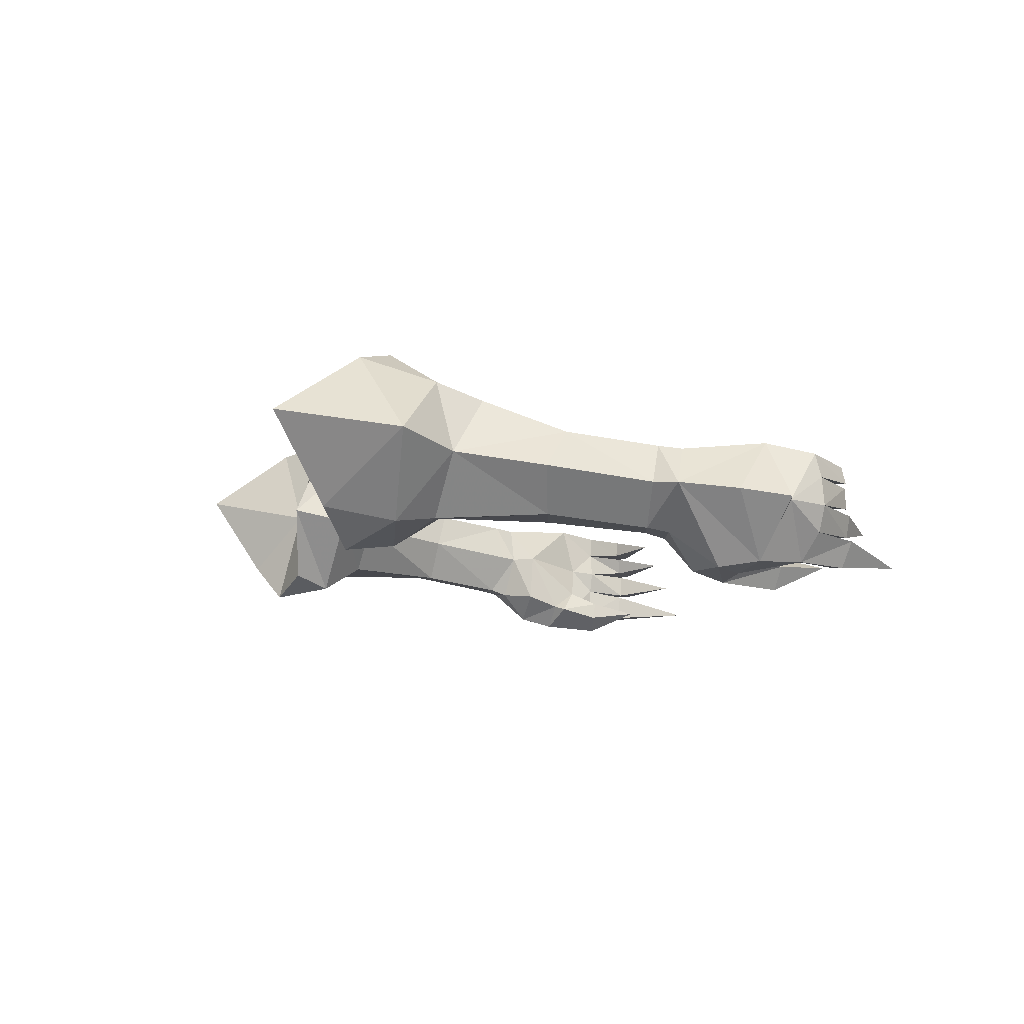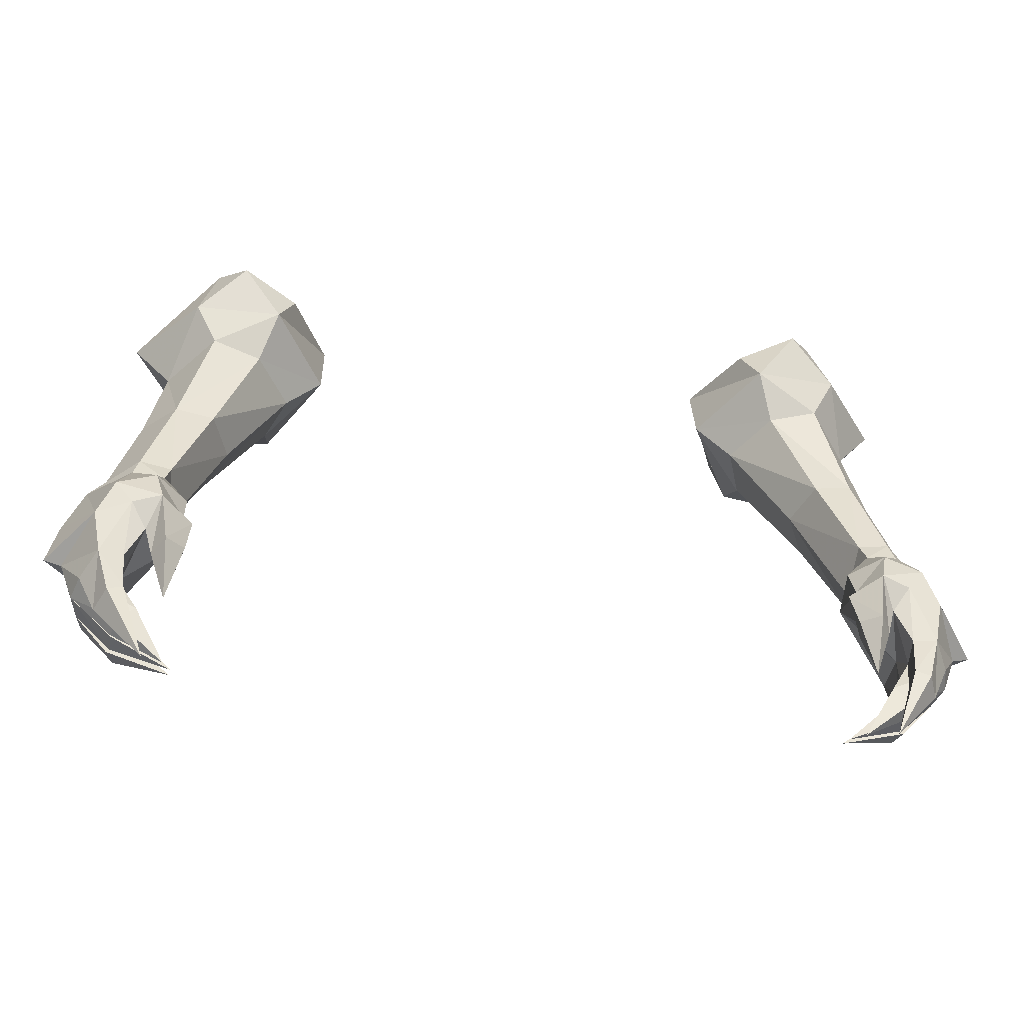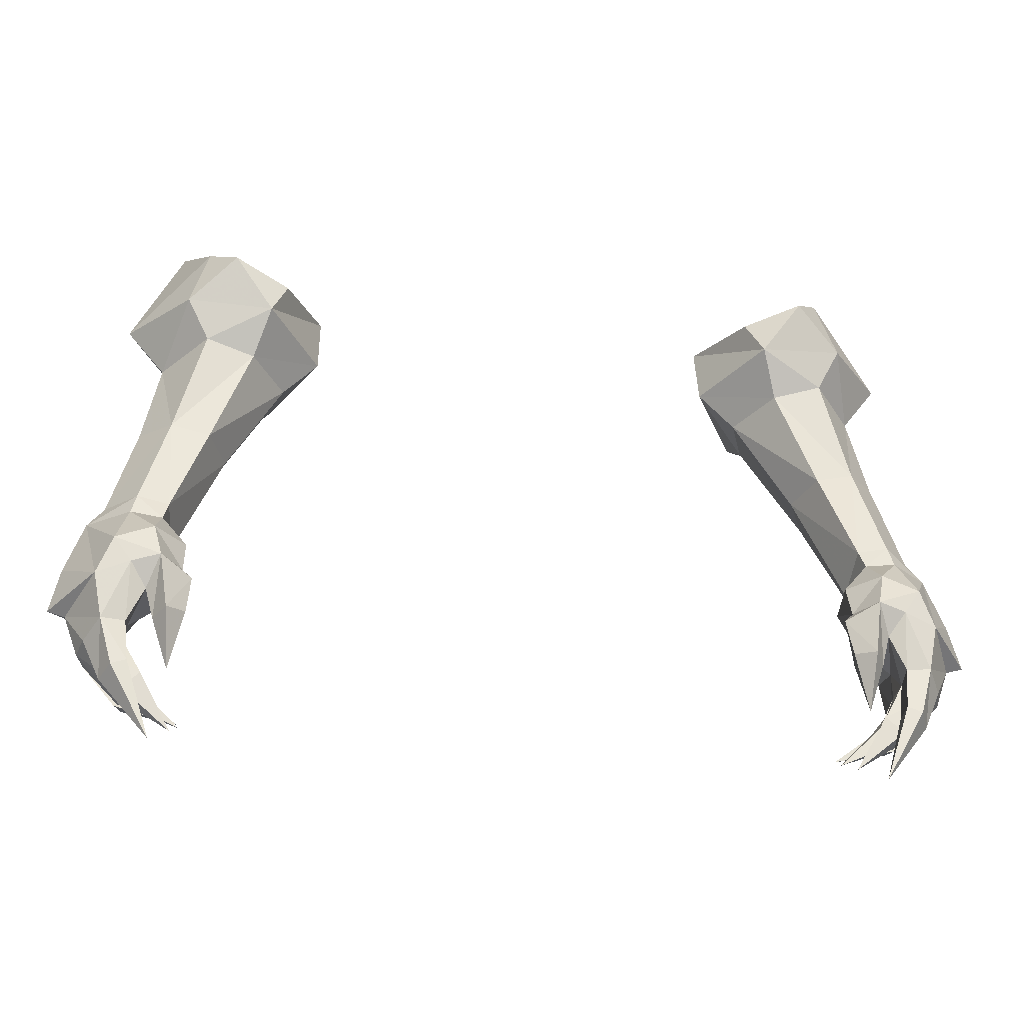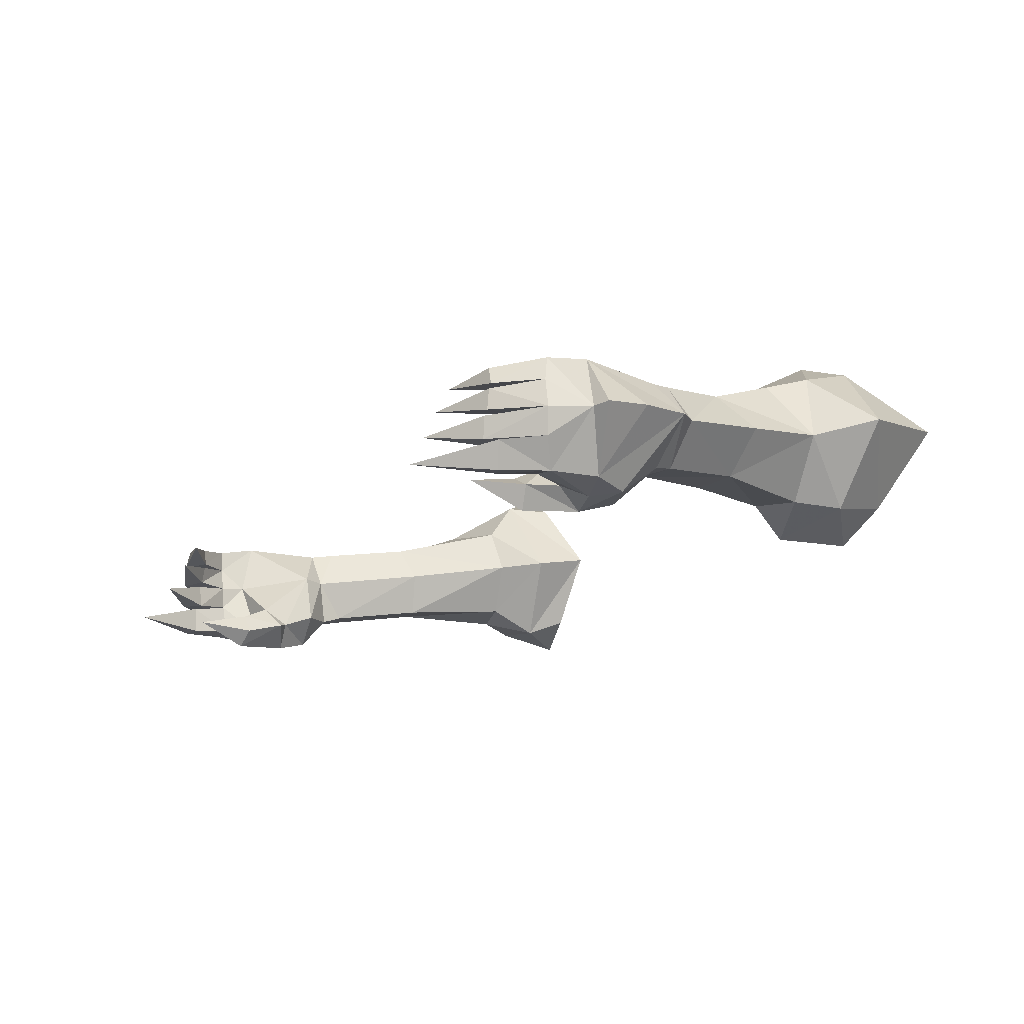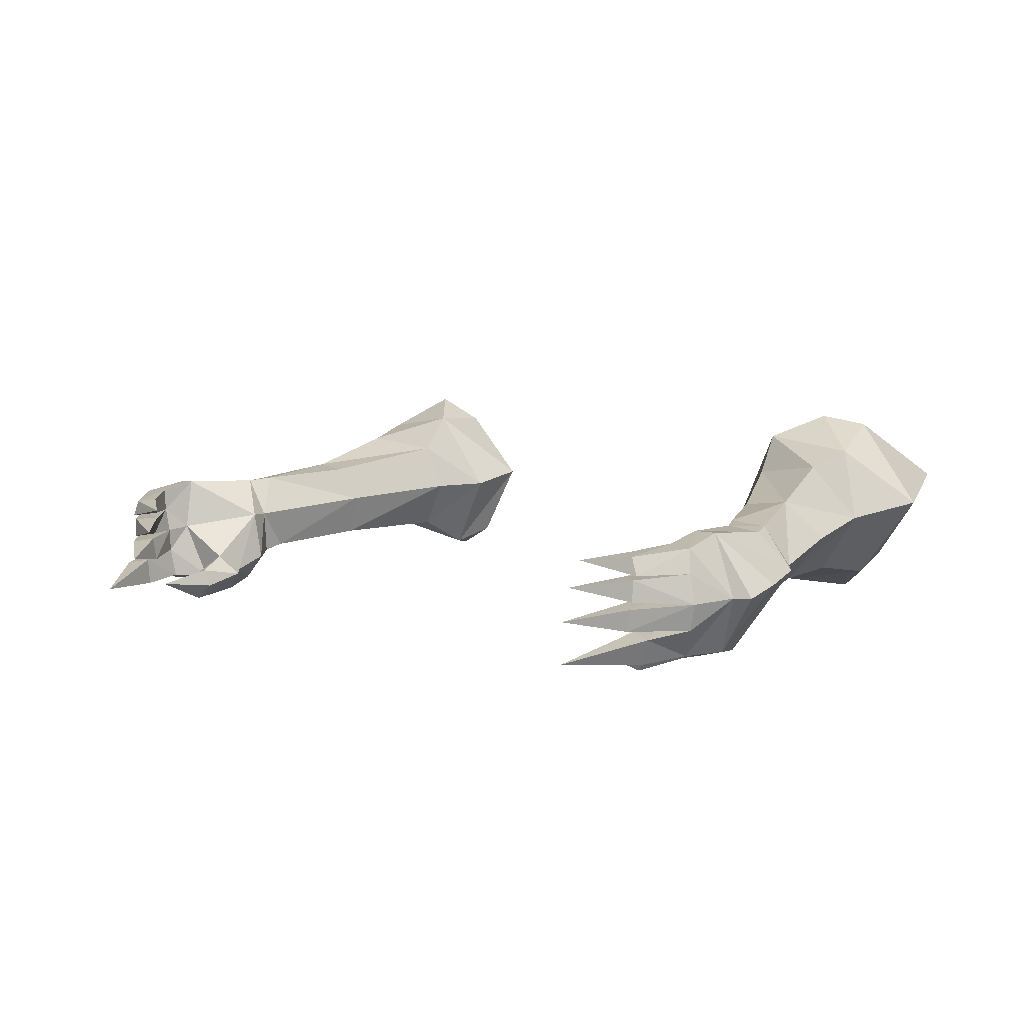
<metadata>
{"format":"obj","ext":"obj","renderer":"f3d","projection":"perspective","resolution":1024,"background":"white","views":[{"elev":-7.1,"azim":77.0,"up":"+Y"},{"elev":-43.1,"azim":-9.4,"up":"+Z"},{"elev":-28.9,"azim":-8.4,"up":"+Z"},{"elev":-16.5,"azim":-120.4,"up":"+Y"},{"elev":6.1,"azim":-137.3,"up":"+Y"}]}
</metadata>
<code>
g demon_glove_female_105510
v 11.63 1.018 50.19
v 10.99 -0.3093 50.09
v 9.702 0.08217 53.15
v 10.34 1.262 52.77
v 11.69 1.395 53.12
v 12.73 0.8804 50.44
v 13.44 -0.3669 50.83
v 12.6 0.1745 54
v 7.919 0.4877 56.36
v 8.54 2.052 56.2
v 11.06 2.388 55.7
v 11.35 -1.716 50.47
v 10.27 -1.337 53.36
v 11.53 -1.225 53.71
v 12.38 -1.673 50.72
v 9.016 -1.146 56.68
v 10.59 -1.335 57.13
v 12.58 1.022 46.92
v 12.01 0.9333 49.47
v 12.98 0.7771 49.73
v 13.25 1.003 47.07
v 10.73 -2.434 47.79
v 11.4 -3.264 47.89
v 11.68 -2.944 49
v 10.7 -2.013 48.9
v 11.51 -2.714 45.93
v 10.69 -2.3 46
v 10.94 -1.858 46.97
v 11.79 -2.669 46.96
v 13.48 0.6865 45.51
v 12.66 0.7539 45.64
v 11.11 -3.442 46.04
v 10.42 -2.552 47.47
v 10.53 -2.902 46.15
v 12.15 -2.781 44.49
v 12.63 -2.827 44.31
v 13.07 -2.716 45.87
v 12.31 -2.611 45.85
v 12.21 -1.867 44.45
v 12.15 -2.781 44.49
v 12.31 -2.611 45.85
v 12.45 -1.6 45.74
v 12.98 -2.009 44.12
v 12.21 -1.867 44.45
v 12.45 -1.6 45.74
v 13.57 -1.818 45.46
v 12.29 -1.818 44
v 12.43 -1.131 43.94
v 13.8 -0.9856 45.35
v 11.76 -1.814 44.53
v 12.34 0.4536 44.14
v 11.91 0.5334 44.64
v 12.56 -0.1109 44.1
v 13.62 -0.07286 45.36
v 11.9 -0.02062 44.67
v 12.63 -0.005569 45.67
v 11.9 -0.02062 44.67
v 12.63 -0.005569 45.67
v 10.42 -2.552 47.47
v 10.53 -2.902 46.15
v 11.88 -1.013 44.47
v 12.41 -0.8199 45.67
v 11.76 -1.814 44.53
v 12.41 -0.8199 45.67
v 11.88 -1.013 44.47
v 12.42 -0.9167 44.05
v 12.44 -0.2431 44.09
v 11.87 -0.8136 44.55
v 11.8 -0.2128 44.61
v 11.87 -0.8136 44.55
v 11.8 -0.2128 44.61
v 10.89 -0.3403 48.75
v 10.73 -2.434 47.79
v 10.7 -2.013 48.9
v 11.51 -1.912 49.86
v 12.54 -1.812 50.06
v 12.38 -1.673 50.72
v 11.35 -1.716 50.47
v 13.96 -0.4207 50.19
v 12.98 0.7771 49.73
v 11.22 -0.3768 49.52
v 12.01 0.9333 49.47
v -11.64 1.018 50.19
v -10.35 1.262 52.77
v -9.713 0.08214 53.15
v -11 -0.3093 50.09
v -11.7 1.395 53.12
v -12.74 0.8804 50.44
v -13.45 -0.3669 50.83
v -12.61 0.1744 54
v -8.55 2.052 56.2
v -7.929 0.4876 56.36
v -11.07 2.389 55.7
v -11.36 -1.716 50.47
v -10.28 -1.337 53.36
v -11.54 -1.225 53.71
v -12.39 -1.673 50.72
v -9.026 -1.146 56.68
v -10.6 -1.335 57.13
v -12.59 1.022 46.92
v -13.26 1.003 47.07
v -12.99 0.7771 49.73
v -12.03 0.9333 49.47
v -10.74 -2.434 47.79
v -10.71 -2.013 48.9
v -11.69 -2.944 49
v -11.41 -3.264 47.89
v -11.52 -2.714 45.93
v -11.8 -2.669 46.96
v -10.95 -1.858 46.97
v -10.7 -2.3 46
v -13.49 0.6865 45.51
v -12.67 0.7538 45.64
v -11.12 -3.442 46.04
v -10.54 -2.902 46.15
v -10.43 -2.552 47.47
v -12.16 -2.781 44.49
v -12.32 -2.611 45.85
v -13.08 -2.716 45.87
v -12.64 -2.827 44.31
v -12.22 -1.867 44.45
v -12.46 -1.6 45.74
v -12.32 -2.611 45.85
v -12.16 -2.781 44.49
v -12.99 -2.009 44.12
v -13.58 -1.819 45.46
v -12.46 -1.6 45.74
v -12.22 -1.867 44.45
v -12.3 -1.818 44
v -13.81 -0.9857 45.35
v -12.44 -1.131 43.94
v -11.77 -1.814 44.53
v -12.35 0.4536 44.14
v -11.92 0.5334 44.64
v -12.57 -0.1109 44.1
v -13.63 -0.07291 45.36
v -11.91 -0.02065 44.67
v -12.64 -0.0056 45.67
v -12.64 -0.0056 45.67
v -11.91 -0.02065 44.67
v -10.43 -2.552 47.47
v -10.54 -2.902 46.15
v -12.42 -0.82 45.67
v -11.89 -1.013 44.47
v -11.77 -1.814 44.53
v -11.89 -1.013 44.47
v -12.42 -0.82 45.67
v -12.45 -0.2432 44.09
v -12.43 -0.9168 44.05
v -11.88 -0.8136 44.55
v -11.88 -0.8136 44.55
v -11.81 -0.2129 44.61
v -11.81 -0.2129 44.61
v -10.9 -0.3403 48.75
v -10.71 -2.013 48.9
v -10.74 -2.434 47.79
v -11.52 -1.912 49.86
v -11.36 -1.716 50.47
v -12.39 -1.673 50.72
v -12.55 -1.812 50.06
v -13.97 -0.4207 50.19
v -12.99 0.7771 49.73
v -11.23 -0.3768 49.52
v -12.03 0.9333 49.47
v 12.07 0.5824 56.85
v 11.79 -2.669 46.96
v 12.3 -3.037 47.7
v 13.37 -2.745 47.37
v 12.88 -2.906 48.55
v 13.96 -0.4207 50.19
v 11.51 -1.912 49.86
v 12.54 -1.812 50.06
v 11.22 -0.3768 49.52
v 11.51 -1.912 49.86
v 11.51 -2.714 45.93
v 14.28 -0.8966 46.64
v 12.42 -0.7314 46.53
v 10.96 -2.684 44.3
v 10.96 -2.684 44.3
v 14.55 -0.6335 48.39
v 11.34 -2.679 42.01
v 11.34 -2.679 42.01
v 10.75 -1.545 42.76
v 10.75 -1.545 42.76
v 10.6 0.2369 43.73
v 10.6 0.2369 43.73
v 14.84 -0.8633 46.82
v 10.55 -0.5705 43.29
v 10.55 -0.5705 43.29
v 6.786 0.5871 57.6
v 8.54 2.052 56.2
v 7.919 0.4877 56.36
v 6.735 0.9701 59.54
v 8.416 3.292 57.04
v 11.69 1.758 62.38
v 13.34 1.081 58.64
v 10.64 3.703 59.57
v 11.06 2.388 55.7
v 7.916 3.236 58.52
v 9.674 4.014 58.44
v 11.36 2.871 57.25
v 12.07 0.5824 56.85
v 10.64 3.703 59.57
v 9.211 0.9568 59.1
v 11.69 1.758 62.38
v 7.916 3.236 58.52
v 9.674 4.014 58.44
v 6.735 0.9701 59.54
v 9.016 -1.146 56.68
v 8.519 -2.026 58.09
v 10.74 -1.079 60.68
v 10.59 -1.335 57.13
v 9.8 -2.317 59.85
v 8.005 -1.548 59.29
v 11.31 -1.539 58.51
v 10.74 -1.079 60.68
v 8.005 -1.548 59.29
v 9.8 -2.317 59.85
v -12.08 0.5824 56.85
v -11.8 -2.669 46.96
v -12.31 -3.037 47.7
v -13.38 -2.745 47.37
v -12.89 -2.906 48.55
v -13.97 -0.4207 50.19
v -11.52 -1.912 49.86
v -12.55 -1.812 50.06
v -11.23 -0.3768 49.52
v -11.52 -1.912 49.86
v -11.52 -2.714 45.93
v -14.29 -0.8966 46.64
v -12.43 -0.7315 46.53
v -10.97 -2.684 44.3
v -10.97 -2.684 44.3
v -14.56 -0.6336 48.39
v -11.35 -2.679 42.01
v -11.35 -2.679 42.01
v -10.76 -1.545 42.76
v -10.76 -1.545 42.76
v -10.61 0.2369 43.73
v -10.61 0.2369 43.73
v -14.85 -0.8633 46.82
v -10.56 -0.5706 43.29
v -10.56 -0.5706 43.29
v -6.796 0.5871 57.6
v -7.929 0.4876 56.36
v -8.55 2.052 56.2
v -6.745 0.9701 59.54
v -8.426 3.292 57.04
v -11.7 1.758 62.38
v -10.65 3.703 59.57
v -13.36 1.081 58.64
v -11.07 2.389 55.7
v -9.684 4.014 58.44
v -7.926 3.237 58.52
v -11.37 2.871 57.25
v -12.08 0.5824 56.85
v -10.65 3.703 59.57
v -11.7 1.758 62.38
v -9.221 0.9568 59.1
v -7.926 3.237 58.52
v -9.684 4.014 58.44
v -6.745 0.9701 59.54
v -9.026 -1.146 56.68
v -8.529 -2.026 58.08
v -10.75 -1.079 60.68
v -10.6 -1.335 57.13
v -8.016 -1.548 59.29
v -9.811 -2.317 59.84
v -11.32 -1.539 58.51
v -10.75 -1.079 60.68
v -8.016 -1.548 59.29
v -9.811 -2.317 59.84
f 1 2 3
f 3 4 1
f 5 6 1
f 1 4 5
f 7 6 5
f 5 8 7
f 4 3 9
f 9 10 4
f 5 4 10
f 10 11 5
f 12 13 3
f 3 2 12
f 14 13 12
f 12 15 14
f 7 8 14
f 14 15 7
f 13 16 9
f 9 3 13
f 14 17 16
f 16 13 14
f 18 19 20
f 20 21 18
f 22 23 24
f 24 25 22
f 26 27 28
f 28 29 26
f 30 31 18
f 18 21 30
f 32 23 33
f 33 34 32
f 35 36 37
f 37 38 35
f 39 40 41
f 41 42 39
f 43 44 45
f 45 46 43
f 37 36 43
f 43 46 37
f 47 48 49
f 49 46 47
f 50 47 46
f 46 45 50
f 51 52 31
f 31 30 51
f 53 51 30
f 30 54 53
f 55 53 54
f 54 56 55
f 31 52 57
f 57 58 31
f 59 28 27
f 27 60 59
f 48 61 62
f 62 49 48
f 63 42 64
f 64 65 63
f 49 66 67
f 67 54 49
f 62 68 66
f 66 49 62
f 58 69 70
f 70 64 58
f 54 67 71
f 71 56 54
f 72 28 73
f 73 74 72
f 75 76 77
f 77 78 75
f 79 80 6
f 6 7 79
f 78 2 81
f 81 75 78
f 79 7 77
f 77 76 79
f 81 2 1
f 1 82 81
f 82 1 6
f 6 80 82
f 83 84 85
f 85 86 83
f 87 84 83
f 83 88 87
f 89 90 87
f 87 88 89
f 84 91 92
f 92 85 84
f 87 93 91
f 91 84 87
f 94 86 85
f 85 95 94
f 96 97 94
f 94 95 96
f 89 97 96
f 96 90 89
f 95 85 92
f 92 98 95
f 96 95 98
f 98 99 96
f 100 101 102
f 102 103 100
f 104 105 106
f 106 107 104
f 108 109 110
f 110 111 108
f 112 101 100
f 100 113 112
f 114 115 116
f 116 107 114
f 117 118 119
f 119 120 117
f 121 122 123
f 123 124 121
f 125 126 127
f 127 128 125
f 119 126 125
f 125 120 119
f 129 126 130
f 130 131 129
f 132 127 126
f 126 129 132
f 133 112 113
f 113 134 133
f 135 136 112
f 112 133 135
f 137 138 136
f 136 135 137
f 113 139 140
f 140 134 113
f 141 142 111
f 111 110 141
f 131 130 143
f 143 144 131
f 145 146 147
f 147 122 145
f 130 136 148
f 148 149 130
f 143 130 149
f 149 150 143
f 139 147 151
f 151 152 139
f 136 138 153
f 153 148 136
f 154 155 156
f 156 110 154
f 157 158 159
f 159 160 157
f 161 89 88
f 88 162 161
f 158 157 163
f 163 86 158
f 161 160 159
f 159 89 161
f 163 164 83
f 83 86 163
f 164 162 88
f 88 83 164
f 8 5 165
f 165 5 11
f 8 165 14
f 165 17 14
f 41 29 42
f 166 167 23
f 38 167 166
f 37 168 167
f 19 18 72
f 169 168 170
f 24 23 169
f 171 24 172
f 25 24 171
f 173 74 174
f 173 72 74
f 166 23 175
f 54 30 176
f 28 72 177
f 72 173 19
f 20 170 21
f 178 27 26
f 179 175 32
f 179 32 34
f 177 72 18
f 27 178 60
f 21 170 180
f 176 168 37
f 36 35 181
f 40 39 182
f 44 43 181
f 43 36 181
f 48 47 183
f 47 50 183
f 63 65 184
f 61 48 183
f 52 51 185
f 51 53 185
f 53 55 185
f 57 52 186
f 58 18 31
f 175 23 32
f 168 187 180
f 54 176 49
f 21 180 187
f 176 30 21
f 176 37 46
f 49 176 46
f 64 177 58
f 42 177 64
f 188 67 66
f 188 66 68
f 189 70 69
f 188 71 67
f 58 177 18
f 42 29 177
f 28 177 29
f 73 28 59
f 23 22 33
f 24 169 172
f 169 170 172
f 169 167 168
f 167 169 23
f 37 167 38
f 168 180 170
f 168 176 187
f 187 176 21
f 190 191 192
f 193 194 190
f 195 196 197
f 198 191 194
f 194 199 200
f 197 201 200
f 201 198 194
f 201 194 200
f 197 196 201
f 201 202 198
f 190 194 191
f 194 193 199
f 203 204 205
f 206 204 207
f 207 204 203
f 208 204 206
f 201 196 202
f 190 192 209
f 193 190 210
f 195 211 196
f 212 210 209
f 210 213 214
f 211 213 215
f 215 210 212
f 215 213 210
f 211 215 196
f 215 212 202
f 190 209 210
f 210 214 193
f 216 205 204
f 217 218 204
f 218 216 204
f 208 217 204
f 215 202 196
f 90 219 87
f 219 93 87
f 90 96 219
f 219 96 99
f 123 122 109
f 220 107 221
f 118 220 221
f 119 221 222
f 103 154 100
f 223 224 222
f 106 223 107
f 225 226 106
f 105 225 106
f 227 228 155
f 227 155 154
f 220 229 107
f 136 230 112
f 110 231 154
f 154 103 227
f 102 101 224
f 232 108 111
f 233 114 229
f 233 115 114
f 231 100 154
f 111 142 232
f 101 234 224
f 230 119 222
f 120 235 117
f 124 236 121
f 128 235 125
f 125 235 120
f 131 237 129
f 129 237 132
f 145 238 146
f 144 237 131
f 134 239 133
f 133 239 135
f 135 239 137
f 140 240 134
f 139 113 100
f 229 114 107
f 222 234 241
f 136 130 230
f 101 241 234
f 230 101 112
f 230 126 119
f 130 126 230
f 147 139 231
f 122 147 231
f 242 149 148
f 242 150 149
f 243 152 151
f 242 148 153
f 139 100 231
f 122 231 109
f 110 109 231
f 156 141 110
f 107 116 104
f 106 226 223
f 223 226 224
f 223 222 221
f 221 107 223
f 119 118 221
f 222 224 234
f 222 241 230
f 241 101 230
f 244 245 246
f 247 244 248
f 249 250 251
f 252 248 246
f 248 253 254
f 250 253 255
f 255 248 252
f 255 253 248
f 250 255 251
f 255 252 256
f 244 246 248
f 248 254 247
f 257 258 259
f 260 261 259
f 261 257 259
f 262 260 259
f 255 256 251
f 244 263 245
f 247 264 244
f 249 251 265
f 266 263 264
f 264 267 268
f 265 269 268
f 269 266 264
f 269 264 268
f 265 251 269
f 269 256 266
f 244 264 263
f 264 247 267
f 270 259 258
f 271 259 272
f 272 259 270
f 262 259 271
f 269 251 256

</code>
